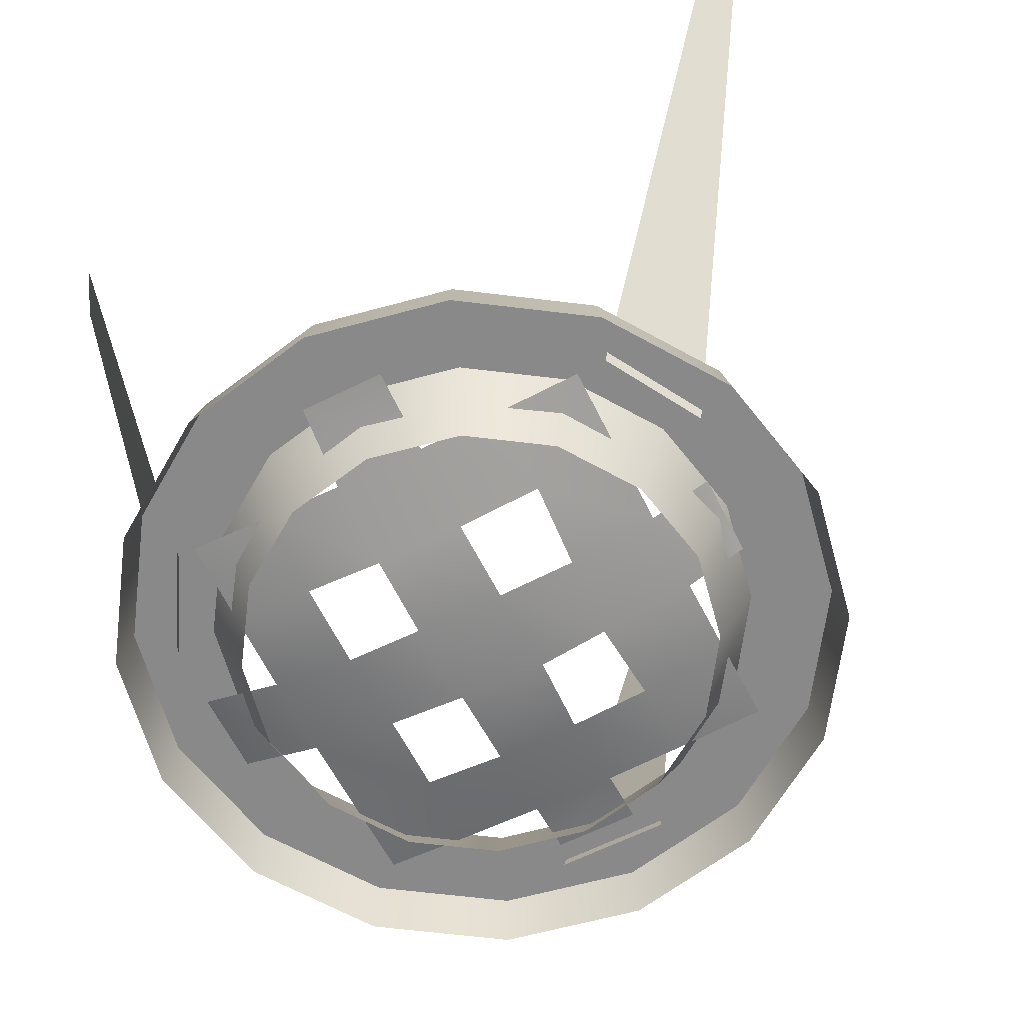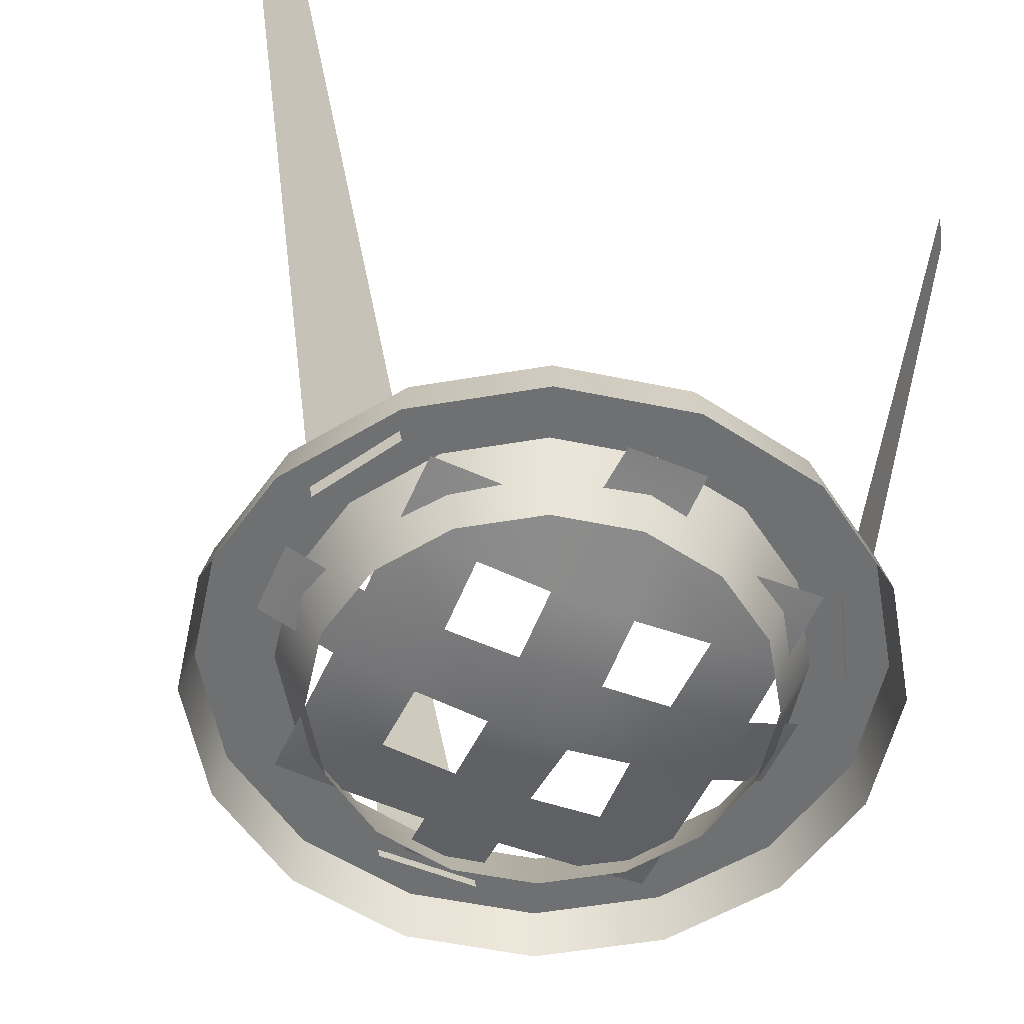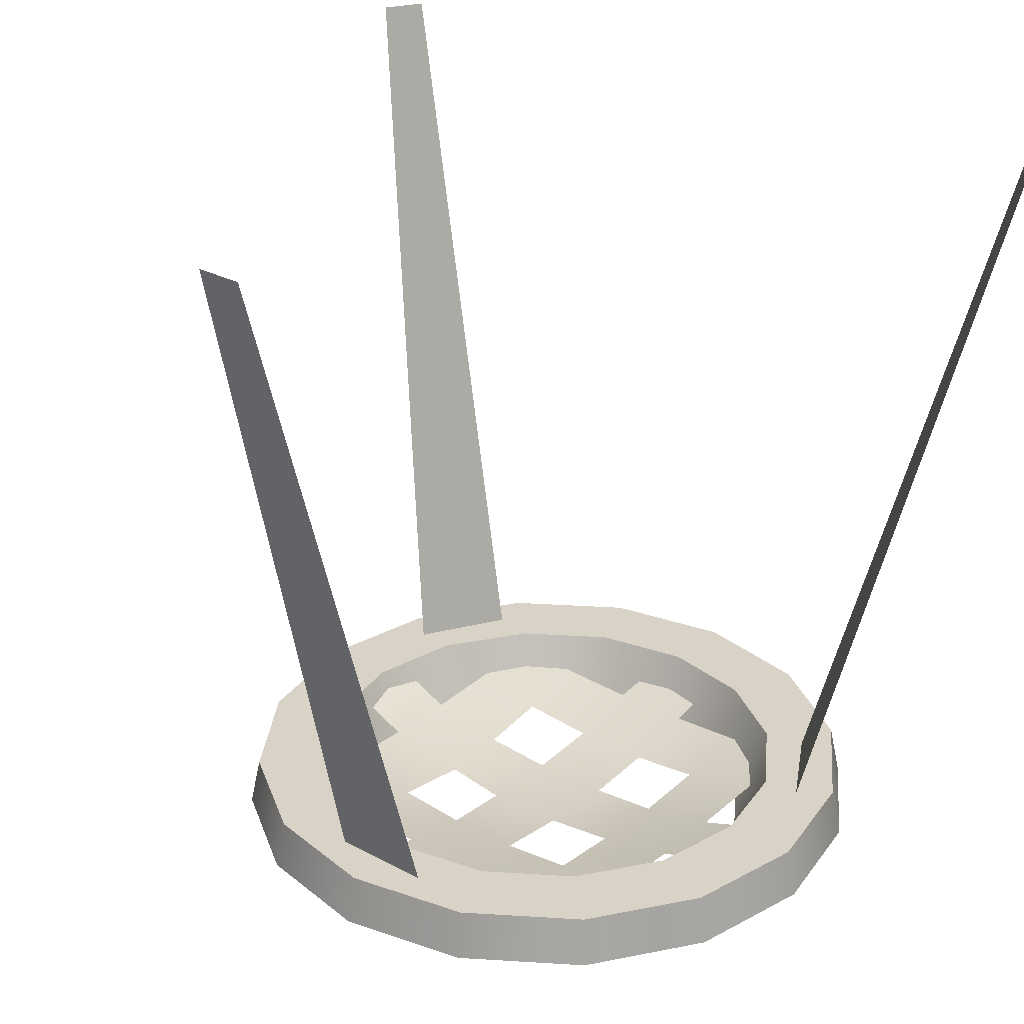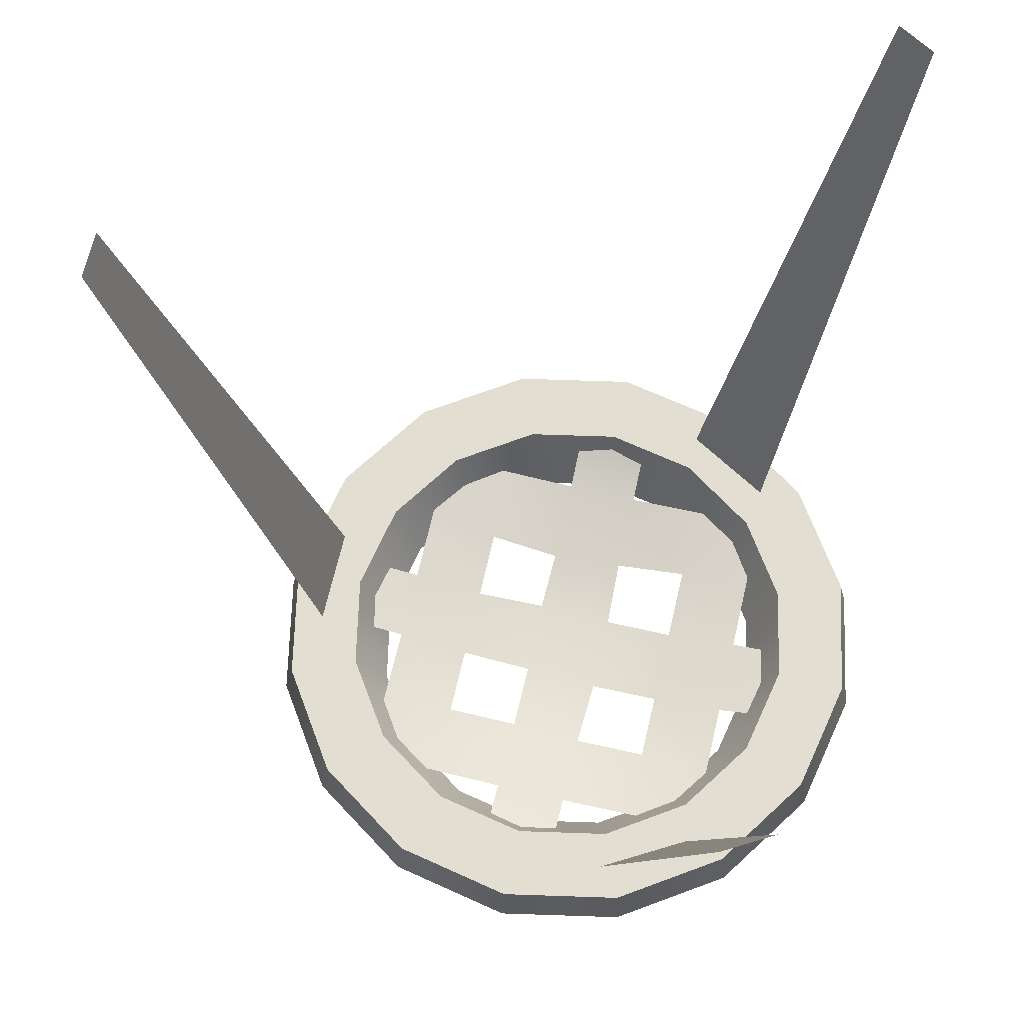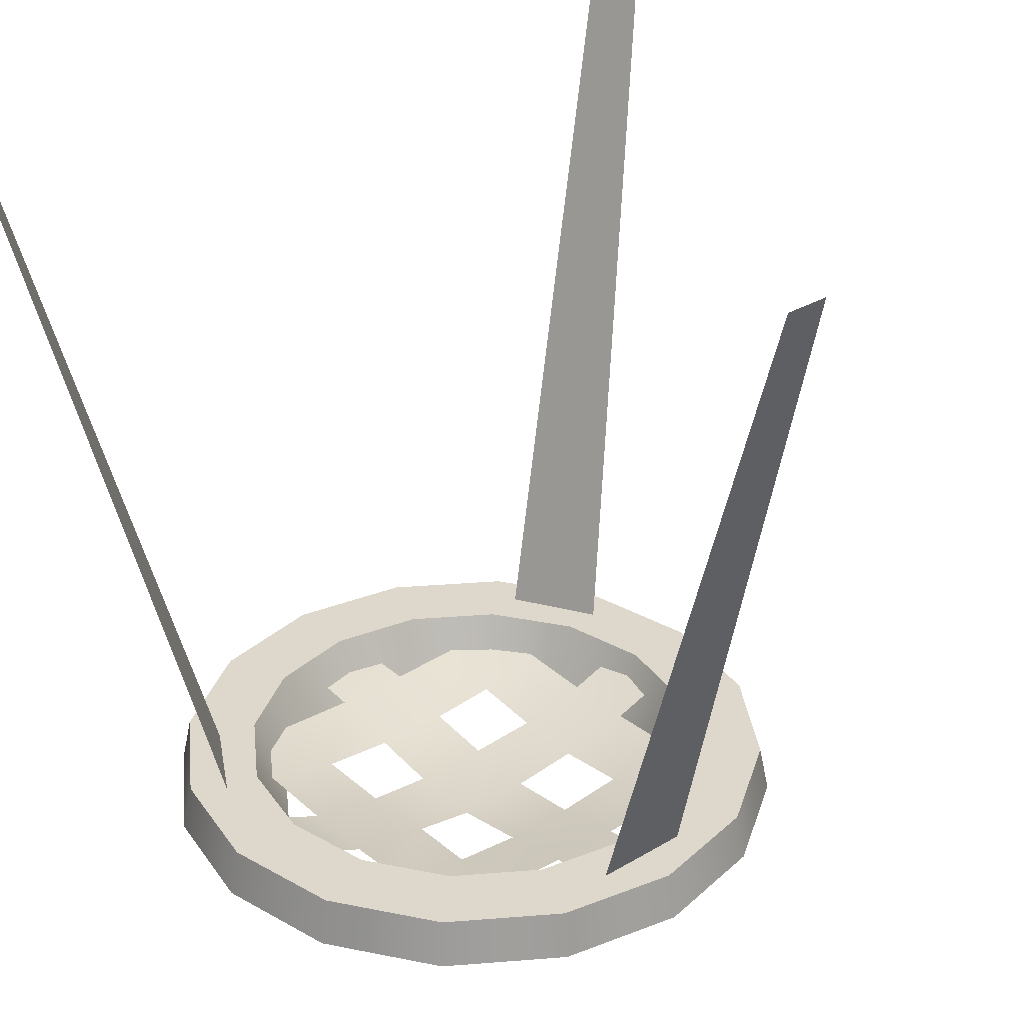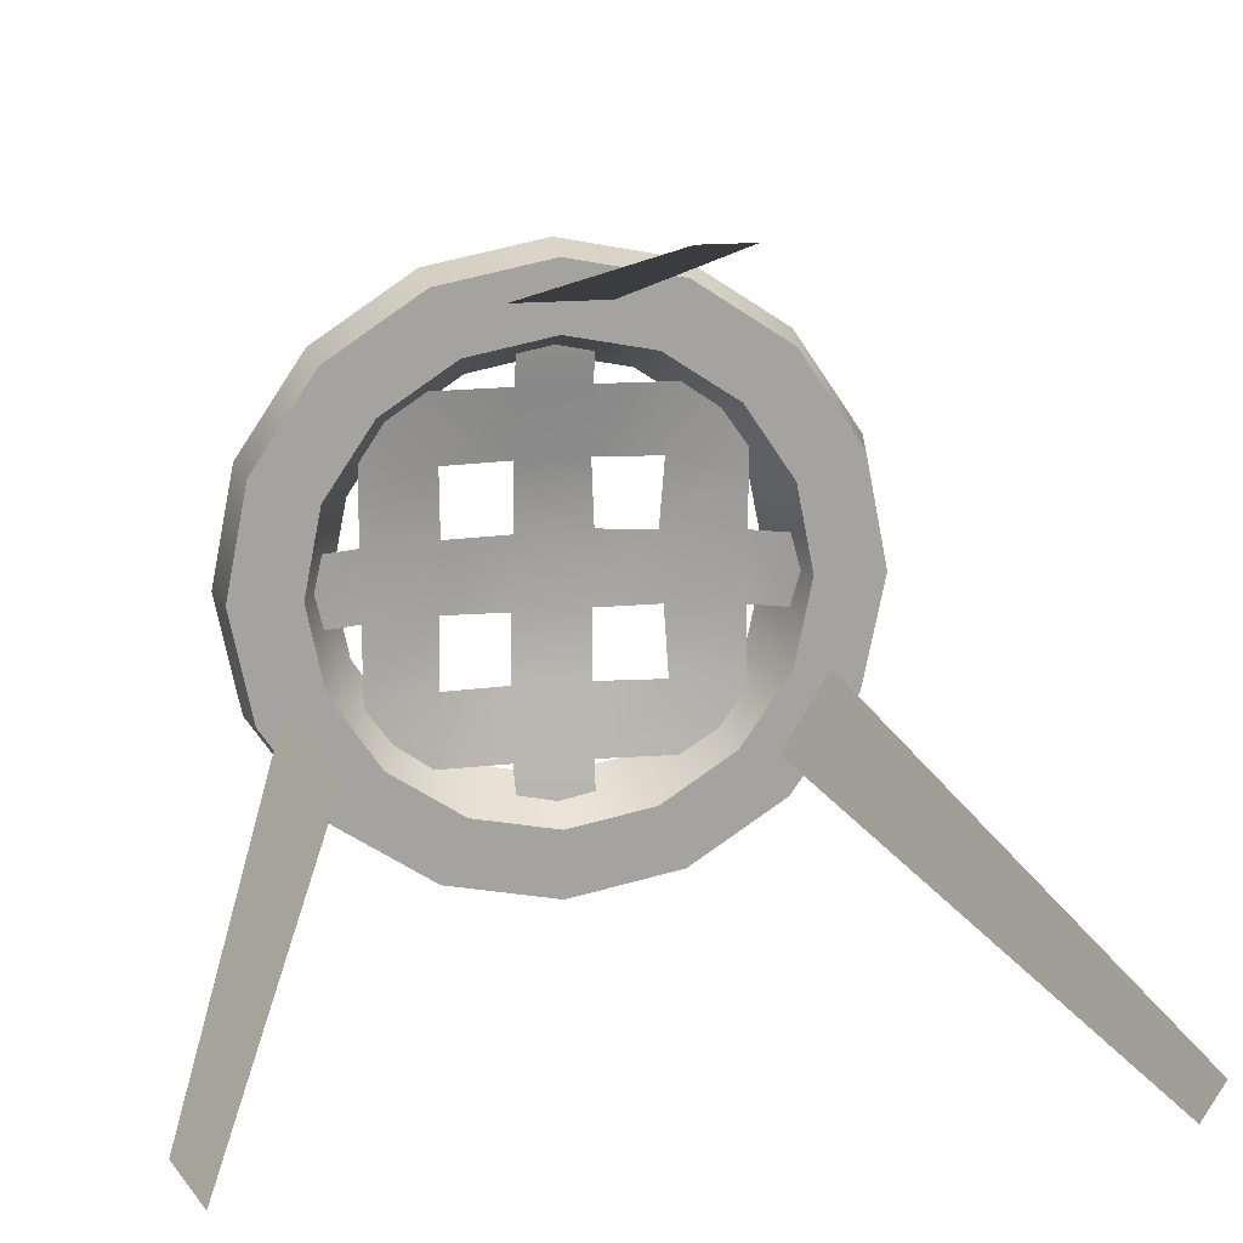
<metadata>
{"format":"obj","ext":"obj","renderer":"f3d","projection":"perspective","resolution":1024,"background":"white","views":[{"elev":-63.0,"azim":-153.3,"up":"+Y"},{"elev":-54.8,"azim":156.4,"up":"+Y"},{"elev":27.9,"azim":39.2,"up":"+Y"},{"elev":67.9,"azim":103.2,"up":"+Y"},{"elev":31.2,"azim":-40.2,"up":"+Y"},{"elev":17.3,"azim":169.6,"up":"+Z"}]}
</metadata>
<code>
g MshBombDispenser02
v 0.3823 0.959 -0.1915
v 0.2436 0.2883 -0.08706
v 0.1972 0.2883 -0.1674
v 0.3583 0.959 -0.233
v 0.2734 0.2993 -0.1133
v 0.2107 0.2993 -0.08726
v 0.1612 0.2993 -0.1612
v 0.2093 0.2993 -0.2093
v 0.08726 0.2993 -0.2107
v 0.1133 0.2993 -0.2734
v 1.096e-07 0.2993 -0.228
v 1.412e-07 0.2993 -0.296
v -0.08726 0.2993 -0.2107
v -0.1133 0.2993 -0.2734
v -0.1612 0.2993 -0.1612
v -0.2093 0.2993 -0.2093
v -0.2107 0.2993 -0.08726
v -0.2734 0.2993 -0.1133
v -0.228 0.2993 1.417e-15
v -0.296 0.2993 1.417e-15
v -0.2107 0.2993 0.08726
v -0.2734 0.2993 0.1133
v -0.1612 0.2993 0.1612
v -0.2093 0.2993 0.2093
v -0.08726 0.2993 0.2107
v -0.1133 0.2993 0.2734
v -7.022e-08 0.2993 0.228
v -6.948e-08 0.2993 0.296
v -6.948e-08 0.2993 0.296
v -7.022e-08 0.2993 0.228
v 0.08726 0.2993 0.2107
v 0.1133 0.2993 0.2734
v 0.1612 0.2993 0.1612
v 0.2093 0.2993 0.2093
v 0.2107 0.2993 0.08726
v 0.2734 0.2993 0.1133
v 0.228 0.2993 1.417e-15
v 0.296 0.2993 1.417e-15
v 0.2107 0.2993 -0.08726
v 0.1828 0.2345 -0.07593
v 0.14 0.2345 -0.1401
v 0.1612 0.2993 -0.1612
v 0.07583 0.2345 -0.1829
v 0.08726 0.2993 -0.2107
v 0.0001732 0.2345 -0.198
v 1.096e-07 0.2993 -0.228
v -0.07549 0.2345 -0.1829
v -0.08726 0.2993 -0.2107
v -0.1396 0.2345 -0.1401
v -0.1612 0.2993 -0.1612
v -0.1825 0.2345 -0.07593
v -0.2107 0.2993 -0.08726
v -0.1975 0.2345 -0.0002652
v -0.228 0.2993 1.417e-15
v -0.1825 0.2345 0.0754
v -0.2107 0.2993 0.08726
v -0.1396 0.2345 0.1395
v -0.1612 0.2993 0.1612
v -0.07549 0.2345 0.1824
v -0.08726 0.2993 0.2107
v 0.0001731 0.2345 0.1974
v -7.022e-08 0.2993 0.228
v -7.022e-08 0.2993 0.228
v 0.0001731 0.2345 0.1974
v 0.07583 0.2345 0.1824
v 0.08726 0.2993 0.2107
v 0.14 0.2345 0.1395
v 0.1612 0.2993 0.1612
v 0.1828 0.2345 0.0754
v 0.2107 0.2993 0.08726
v 0.1979 0.2345 -0.0002652
v 0.228 0.2993 1.417e-15
v -0.1751 0.2691 0.1751
v -0.1751 0.265 0.1051
v -0.1009 0.2536 0.1051
v -0.1051 0.265 0.1751
v -0.03503 0.2477 0.1051
v -0.03503 0.2621 0.1751
v -0.03503 0.2477 0.1051
v 0.03503 0.2477 0.1051
v 0.03503 0.2621 0.1751
v -0.03503 0.2621 0.1751
v -0.03888 0.2405 0.03686
v 0.03503 0.2405 0.03503
v 0.03503 0.2685 0.2217
v -0.03503 0.2685 0.2217
v 0.03503 0.2621 0.1751
v 0.03503 0.2477 0.1051
v 0.1026 0.2536 0.1045
v 0.1051 0.265 0.1751
v 0.1751 0.265 0.1051
v 0.1751 0.2691 0.1751
v -0.1751 0.265 0.1051
v -0.1751 0.2621 0.03503
v -0.09649 0.2477 0.03503
v -0.1009 0.2536 0.1051
v -0.1013 0.2477 -0.03503
v -0.1751 0.2621 -0.03503
v -0.1051 0.2536 -0.1051
v -0.1751 0.265 -0.1051
v 0.1026 0.2536 0.1045
v 0.1013 0.2477 0.03503
v 0.1751 0.2621 0.03503
v 0.1751 0.265 0.1051
v 0.1751 0.2621 -0.03503
v 0.1038 0.2477 -0.03503
v 0.1751 0.265 -0.1051
v 0.1051 0.2536 -0.1051
v -0.09649 0.2477 0.03503
v -0.1013 0.2477 -0.03503
v -0.03708 0.2405 -0.03735
v -0.03888 0.2405 0.03686
v 0.03812 0.2405 -0.03792
v 0.03503 0.2405 0.03503
v 0.1038 0.2477 -0.03503
v 0.1013 0.2477 0.03503
v 0.1751 0.2621 0.03503
v 0.1751 0.2621 -0.03503
v 0.2452 0.2861 -0.03503
v 0.2452 0.2861 0.03503
v -0.03503 0.2477 -0.1051
v 0.03952 0.2477 -0.1051
v 0.03812 0.2405 -0.03792
v -0.03708 0.2405 -0.03735
v -0.03503 0.2621 -0.1751
v 0.04062 0.2621 -0.1751
v 0.03503 0.2693 -0.2452
v -0.03503 0.2693 -0.2452
v -0.1751 0.265 -0.1051
v -0.1751 0.2691 -0.1751
v -0.1051 0.265 -0.1751
v -0.1051 0.2536 -0.1051
v -0.03503 0.2621 -0.1751
v -0.03503 0.2477 -0.1051
v 0.03952 0.2477 -0.1051
v 0.04062 0.2621 -0.1751
v 0.1051 0.265 -0.1751
v 0.1051 0.2536 -0.1051
v 0.1751 0.2691 -0.1751
v 0.1751 0.265 -0.1051
v -0.2254 0.2847 -0.03503
v -0.1751 0.2621 -0.03503
v -0.1751 0.2621 0.03503
v -0.2254 0.2847 0.03503
v 0.2093 0.2993 -0.2093
v 0.216 0.2537 -0.216
v 0.2822 0.2537 -0.1169
v 0.2734 0.2993 -0.1133
v 0.1133 0.2993 -0.2734
v 0.1169 0.2537 -0.2822
v 1.412e-07 0.2993 -0.296
v 1.449e-07 0.2537 -0.3054
v -0.1133 0.2993 -0.2734
v -0.1169 0.2537 -0.2822
v -0.2093 0.2993 -0.2093
v -0.216 0.2537 -0.216
v -0.2734 0.2993 -0.1133
v -0.2822 0.2537 -0.1169
v -0.296 0.2993 1.417e-15
v -0.3054 0.2537 -6.079e-09
v -0.2734 0.2993 0.1133
v -0.2822 0.2537 0.1169
v -0.2093 0.2993 0.2093
v -0.216 0.2537 0.216
v -0.1133 0.2993 0.2734
v -0.1169 0.2537 0.2822
v -6.948e-08 0.2993 0.296
v -7.494e-08 0.2537 0.3054
v 0.1133 0.2993 0.2734
v 0.1169 0.2537 0.2822
v -7.494e-08 0.2537 0.3054
v -6.948e-08 0.2993 0.296
v 0.2093 0.2993 0.2093
v 0.216 0.2537 0.216
v 0.2734 0.2993 0.1133
v 0.2822 0.2537 0.1169
v 0.296 0.2993 1.417e-15
v 0.3054 0.2537 -6.079e-09
v -0.3591 0.959 -0.2317
v -0.197 0.2883 -0.1677
v -0.2438 0.2883 -0.08671
v -0.3789 0.959 -0.1974
v -0.02298 0.959 0.4268
v -0.04748 0.2883 0.2545
v 0.04748 0.2883 0.2545
v 0.02032 0.959 0.4268
g MshBombDispenser02_0
f 3 2 1
f 4 3 1
f 7 6 5
f 8 7 5
f 9 7 8
f 10 9 8
f 11 9 10
f 12 11 10
f 13 11 12
f 14 13 12
f 15 13 14
f 16 15 14
f 17 15 16
f 18 17 16
f 19 17 18
f 20 19 18
f 21 19 20
f 22 21 20
f 23 21 22
f 24 23 22
f 25 23 24
f 26 25 24
f 27 25 26
f 28 27 26
f 31 30 29
f 32 31 29
f 33 31 32
f 34 33 32
f 35 33 34
f 36 35 34
f 37 35 36
f 38 37 36
f 6 37 38
f 5 6 38
f 41 40 39
f 42 41 39
f 43 41 42
f 44 43 42
f 45 43 44
f 46 45 44
f 47 45 46
f 48 47 46
f 49 47 48
f 50 49 48
f 51 49 50
f 52 51 50
f 53 51 52
f 54 53 52
f 55 53 54
f 56 55 54
f 57 55 56
f 58 57 56
f 59 57 58
f 60 59 58
f 61 59 60
f 62 61 60
f 65 64 63
f 66 65 63
f 67 65 66
f 68 67 66
f 69 67 68
f 70 69 68
f 71 69 70
f 72 71 70
f 40 71 72
f 39 40 72
f 75 74 73
f 76 75 73
f 77 75 76
f 78 77 76
f 81 80 79
f 82 81 79
f 79 80 83
f 80 84 83
f 85 81 82
f 86 85 82
f 89 88 87
f 90 89 87
f 91 89 90
f 92 91 90
f 95 94 93
f 96 95 93
f 95 97 94
f 97 98 94
f 97 99 98
f 99 100 98
f 103 102 101
f 104 103 101
f 103 105 102
f 105 106 102
f 105 107 106
f 107 108 106
f 111 110 109
f 112 111 109
f 113 111 112
f 114 113 112
f 115 113 114
f 116 115 114
f 119 118 117
f 120 119 117
f 123 122 121
f 124 123 121
f 121 122 125
f 122 126 125
f 125 126 127
f 128 125 127
f 131 130 129
f 132 131 129
f 133 131 132
f 134 133 132
f 137 136 135
f 138 137 135
f 139 137 138
f 140 139 138
f 143 142 141
f 144 143 141
f 147 146 145
f 148 147 145
f 145 146 149
f 146 150 149
f 149 150 151
f 150 152 151
f 151 152 153
f 152 154 153
f 153 154 155
f 154 156 155
f 155 156 157
f 156 158 157
f 157 158 159
f 158 160 159
f 159 160 161
f 160 162 161
f 161 162 163
f 162 164 163
f 163 164 165
f 164 166 165
f 165 166 167
f 166 168 167
f 171 170 169
f 172 171 169
f 169 170 173
f 170 174 173
f 173 174 175
f 174 176 175
f 175 176 177
f 176 178 177
f 177 178 148
f 178 147 148
f 181 180 179
f 182 181 179
f 185 184 183
f 186 185 183

</code>
